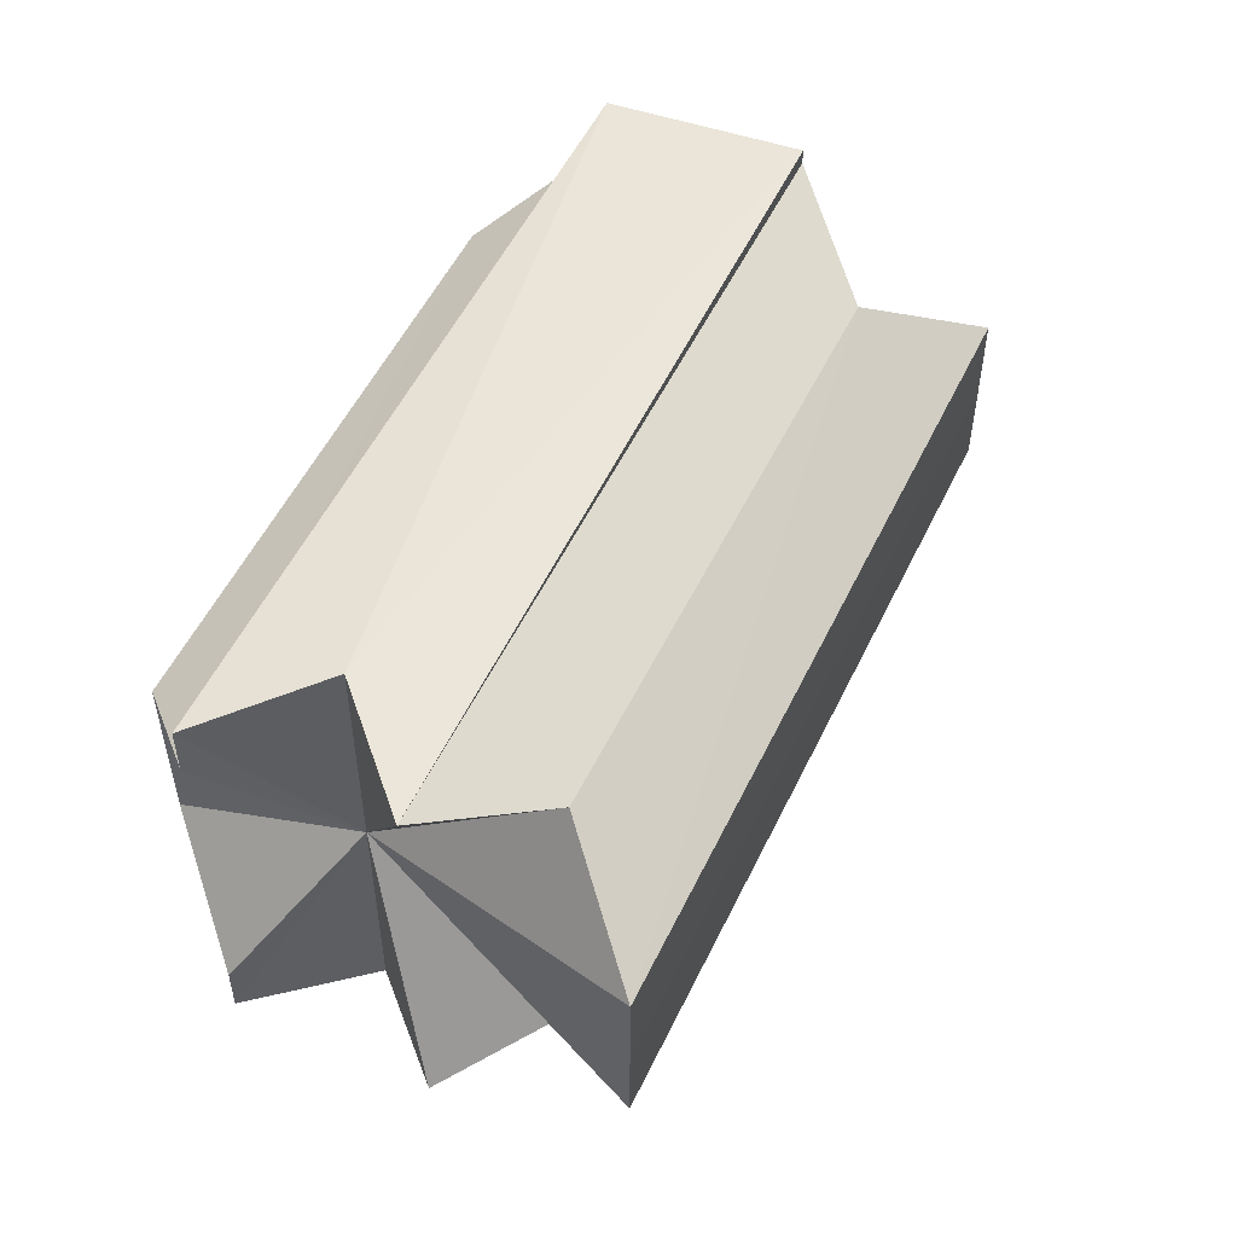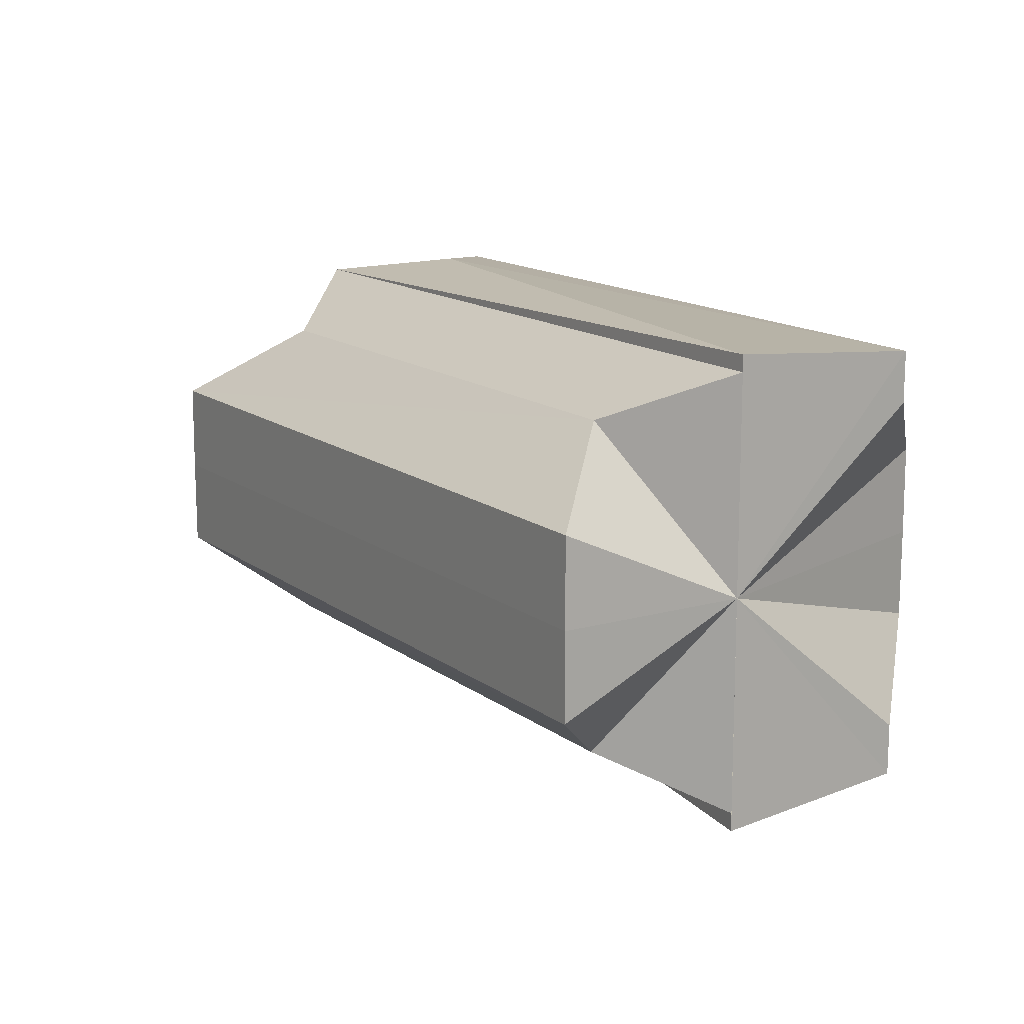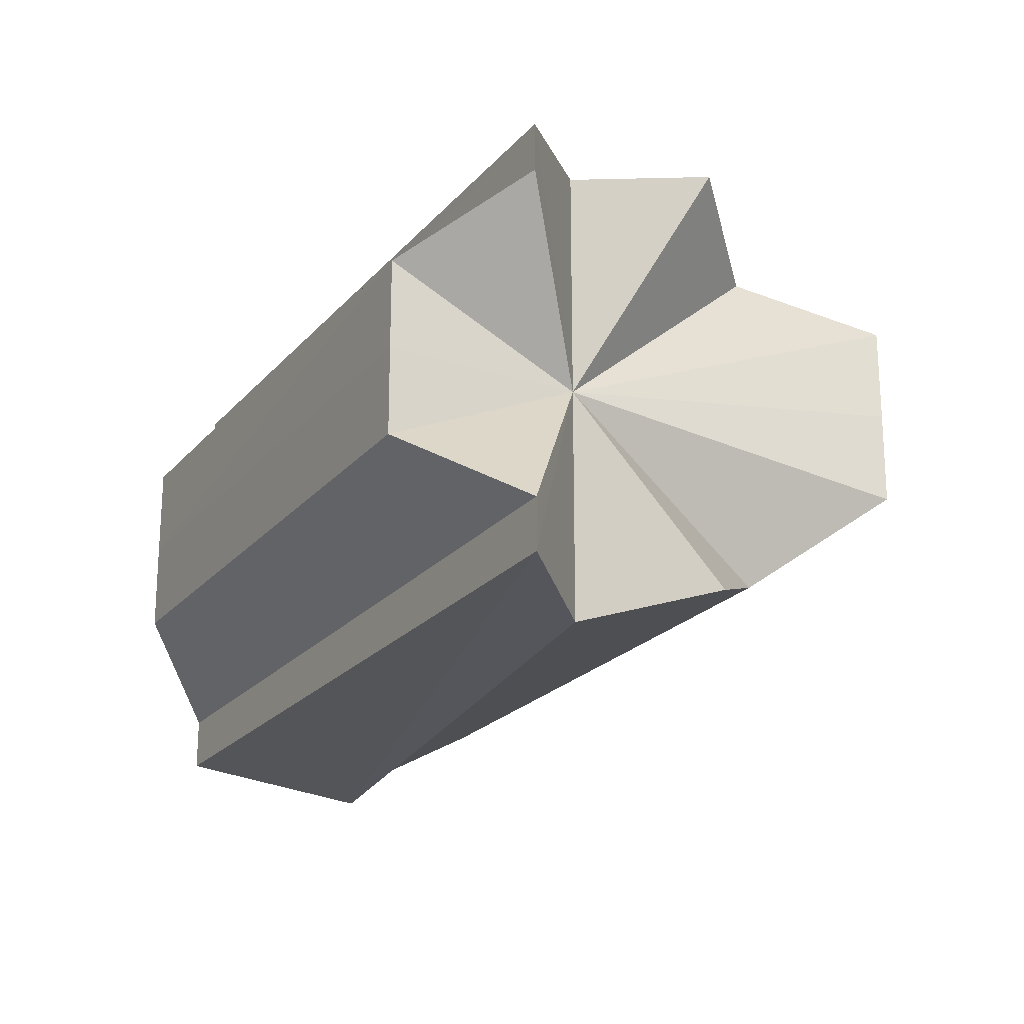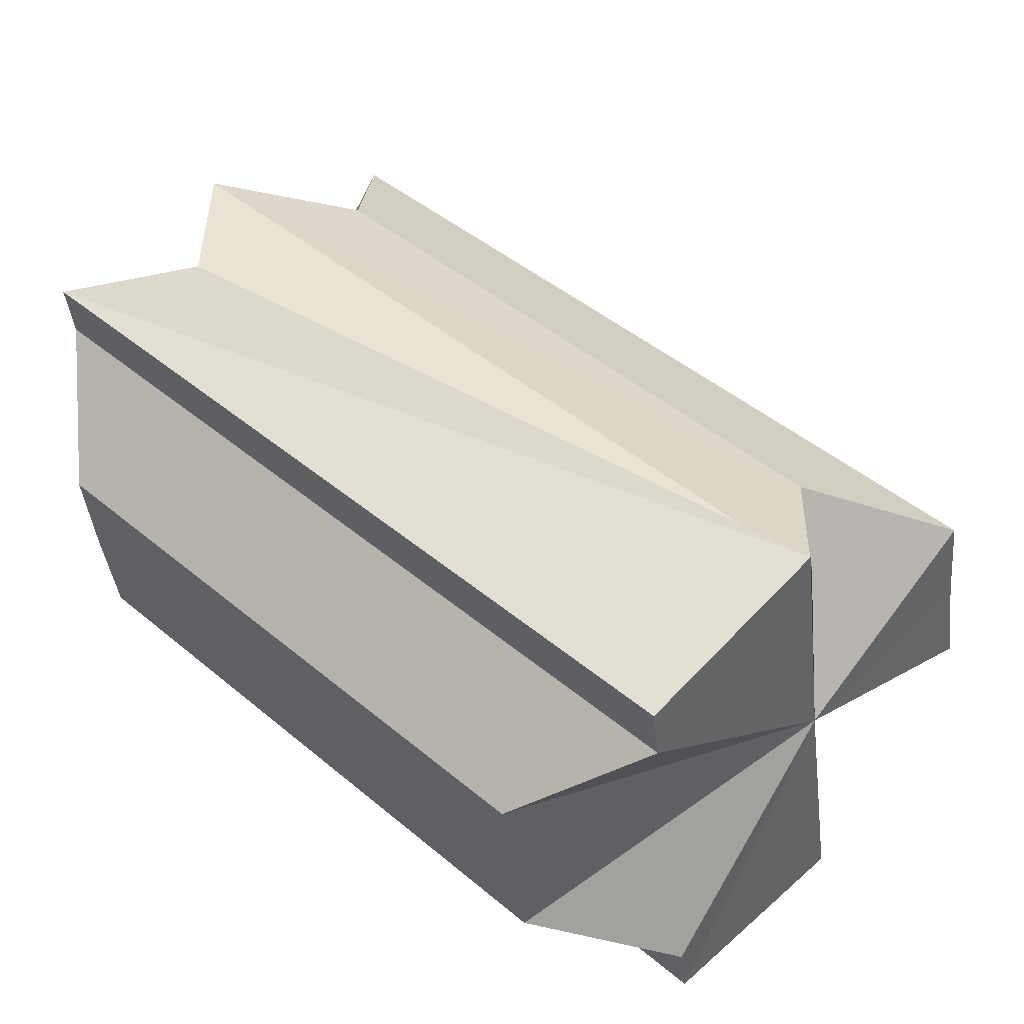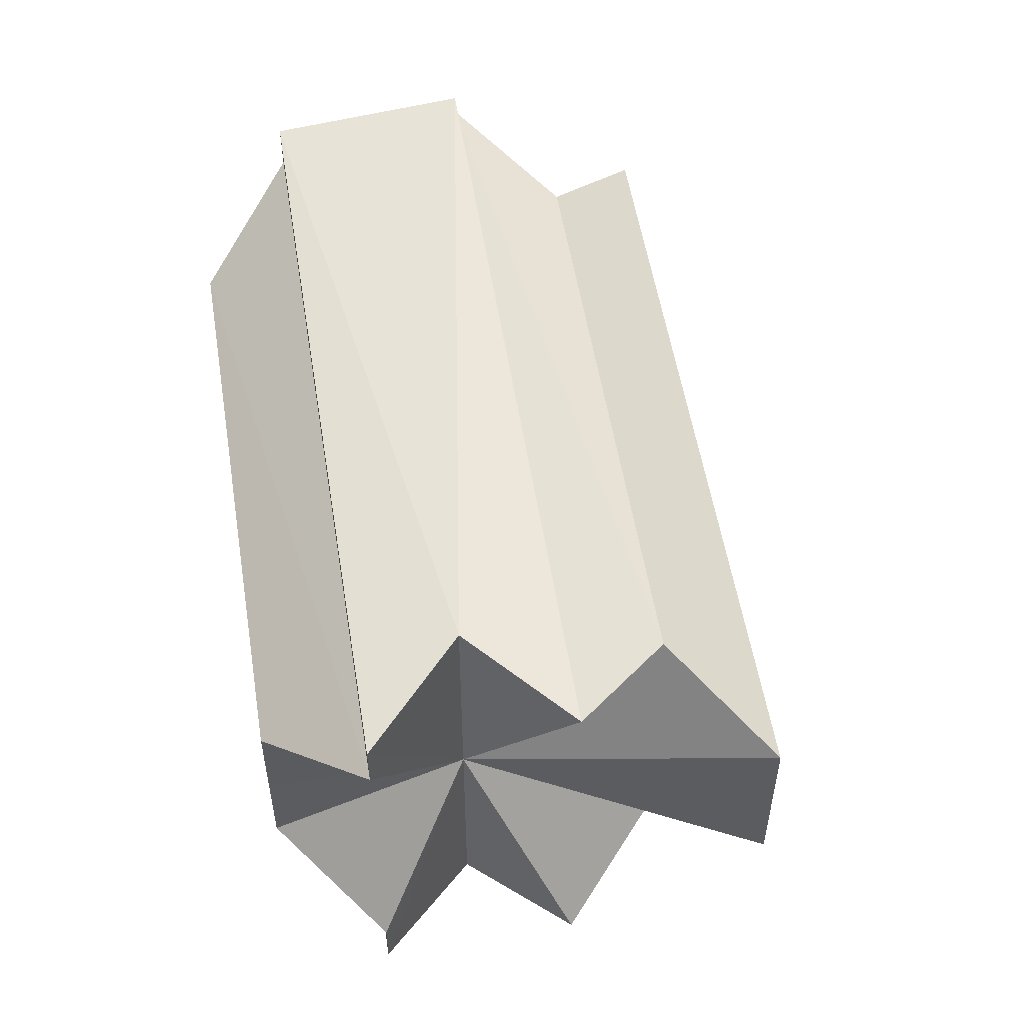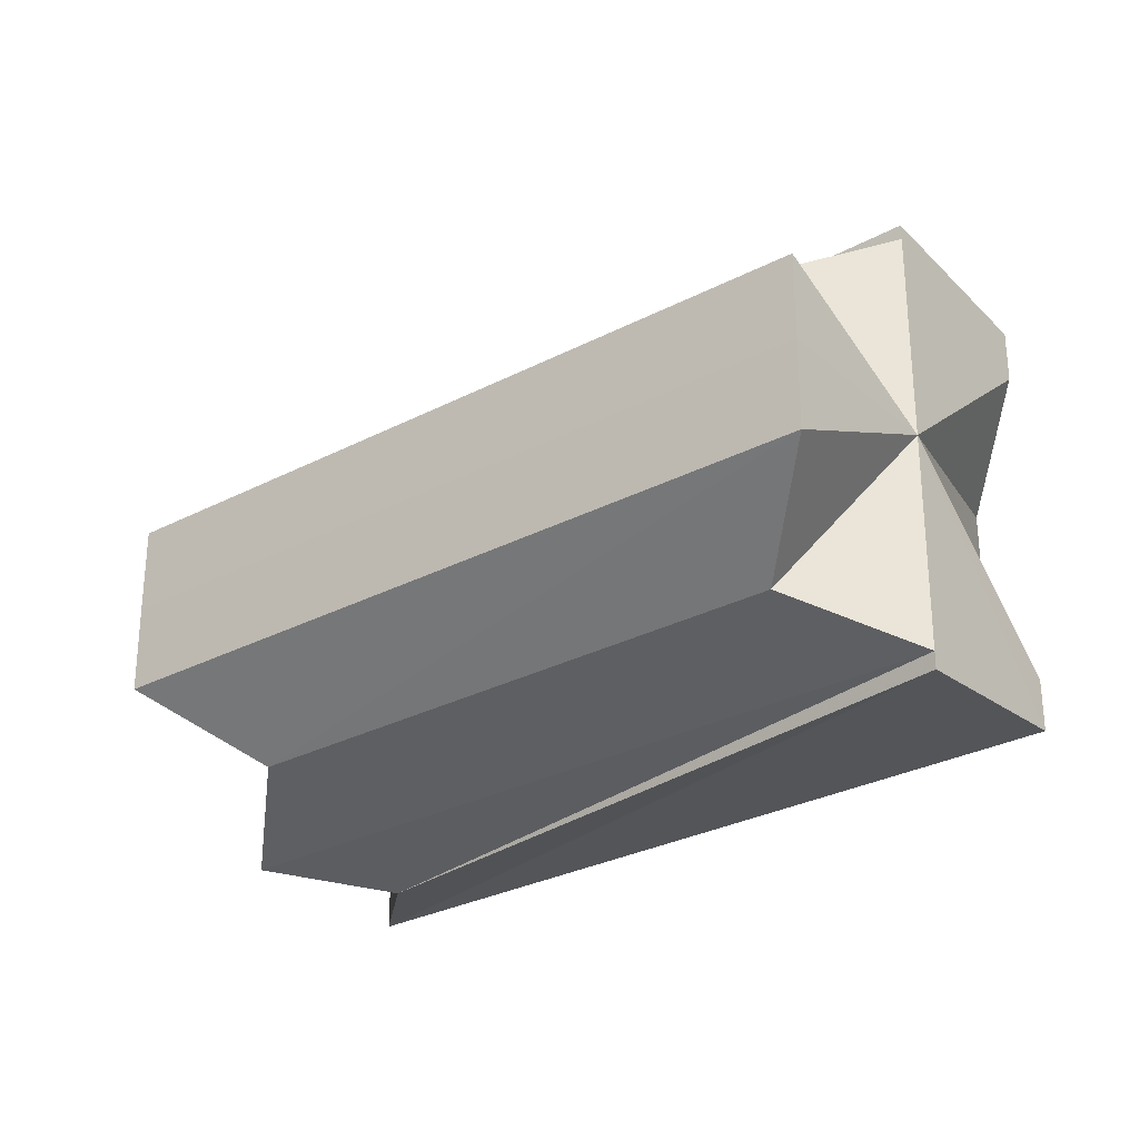
<metadata>
{"format":"obj","ext":"obj","renderer":"f3d","projection":"perspective","resolution":1024,"background":"white","views":[{"elev":53.4,"azim":160.3,"up":"+Z"},{"elev":14.3,"azim":-77.6,"up":"+Z"},{"elev":-22.2,"azim":105.7,"up":"+Z"},{"elev":-40.6,"azim":-173.5,"up":"+Y"},{"elev":54.9,"azim":125.8,"up":"+Z"},{"elev":-29.3,"azim":-97.3,"up":"+Z"}]}
</metadata>
<code>
o 15755
v 2247 1881 23.57
v 2247 1881 23.57
v 2247 1881 23.57
v 2247 1881 23.57
v 2247 1881 23.57
v 2247 1881 23.57
v 2247 1881 23.57
v 2247 1881 23.55
v 2247 1881 23.57
v 2247 1881 23.56
v 2247 1881 23.56
v 2247 1881 23.57
v 2247 1881 23.57
v 2247 1881 23.56
v 2247 1881 23.57
v 2247 1881 23.55
v 2247 1881 23.57
v 2247 1881 23.55
v 2247 1881 23.56
v 2247 1881 23.54
v 2247 1881 23.54
v 2247 1881 23.54
v 2247 1881 23.56
v 2247 1881 23.56
v 2247 1881 23.57
v 2247 1881 23.57
v 2247 1881 23.54
v 2247 1881 23.55
v 2247 1881 23.54
v 2247 1881 23.54
v 2247 1881 23.54
v 2247 1881 23.54
v 2247 1881 23.54
v 2247 1881 23.54
v 2247 1881 23.55
v 2247 1881 23.54
v 2247 1881 23.55
v 2247 1881 23.55
v 2247 1881 23.55
v 2247 1881 23.56
v 2247 1881 23.56
v 2247 1881 23.54
v 2247 1881 23.54
v 2247 1881 23.54
v 2247 1881 23.54
v 2247 1881 23.55
v 2247 1881 23.54
v 2247 1881 23.55
v 2247 1881 23.55
v 2247 1881 23.55
v 2247 1881 23.56
v 2247 1881 23.55
v 2247 1881 23.55
v 2247 1881 23.56
v 2247 1881 23.55
v 2247 1881 23.55
v 2247 1881 23.56
v 2247 1881 23.56
v 2247 1881 23.56
v 2247 1881 23.57
v 2247 1881 23.56
v 2247 1881 23.57
v 2247 1881 23.56
v 2247 1881 23.56
v 2247 1881 23.56
v 2247 1881 23.56
v 2247 1881 23.56
v 2247 1881 23.56
v 2247 1881 23.56
v 2247 1881 23.56
v 2247 1881 23.55
v 2247 1881 23.55
v 2247 1881 23.55
v 2247 1881 23.54
v 2247 1881 23.55
v 2247 1881 23.54
v 2247 1881 23.54
v 2247 1881 23.54
v 2247 1881 23.54
v 2247 1881 23.54
v 2247 1881 23.54
v 2247 1881 23.54
v 2247 1881 23.55
v 2247 1881 23.54
v 2247 1881 23.55
v 2247 1881 23.54
v 2247 1881 23.54
v 2247 1881 23.55
v 2247 1881 23.55
v 2247 1881 23.55
v 2247 1881 23.56
v 2247 1881 23.55
f 1 2 3
f 4 1 5
f 5 6 7
f 8 6 9
f 8 10 6
f 8 11 10
f 12 9 13
f 14 12 15
f 16 13 17
f 18 19 13
f 16 20 21
f 18 22 20
f 16 23 24
f 18 25 26
f 18 27 28
f 16 29 30
f 31 32 30
f 33 34 31
f 35 36 29
f 35 28 37
f 35 37 23
f 35 38 36
f 35 39 38
f 35 40 39
f 35 41 40
f 35 26 41
f 8 32 42
f 43 42 44
f 8 42 45
f 46 47 43
f 8 45 48
f 49 50 46
f 8 51 52
f 8 52 53
f 54 55 49
f 55 50 56
f 8 50 55
f 57 58 54
f 8 55 58
f 58 55 59
f 60 61 57
f 62 63 60
f 63 64 65
f 8 12 66
f 66 12 67
f 8 66 68
f 68 66 69
f 70 66 14
f 71 68 70
f 72 73 71
f 74 75 72
f 8 75 76
f 76 75 77
f 78 76 74
f 8 76 79
f 79 76 80
f 81 79 78
f 82 79 81
f 83 84 85
f 84 86 87
f 88 89 90
f 89 91 92

</code>
